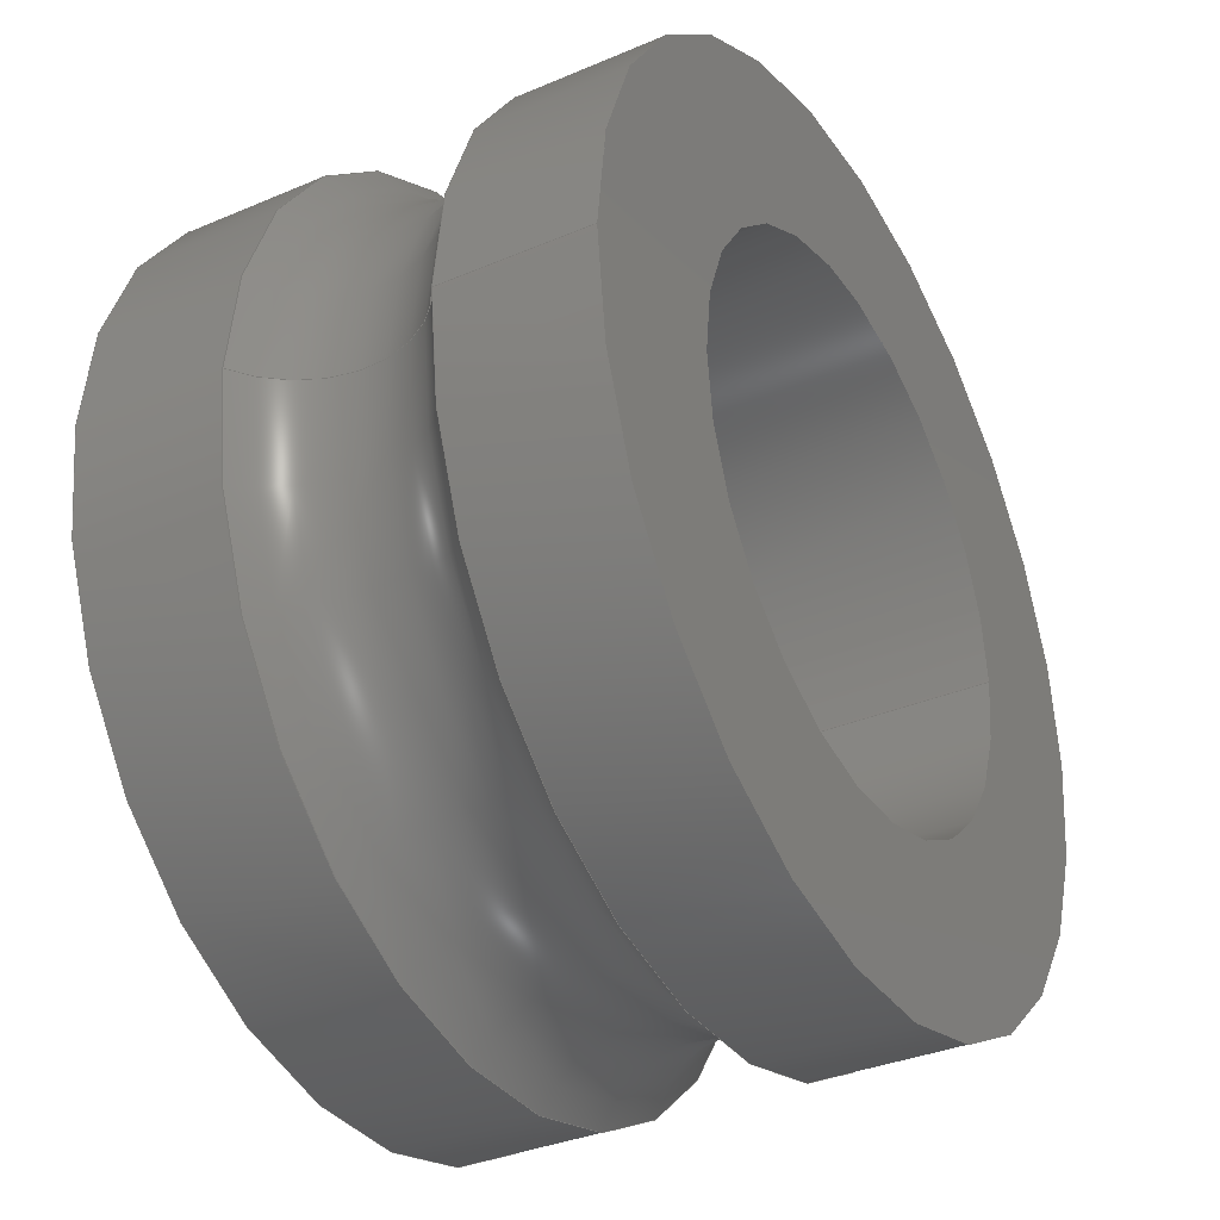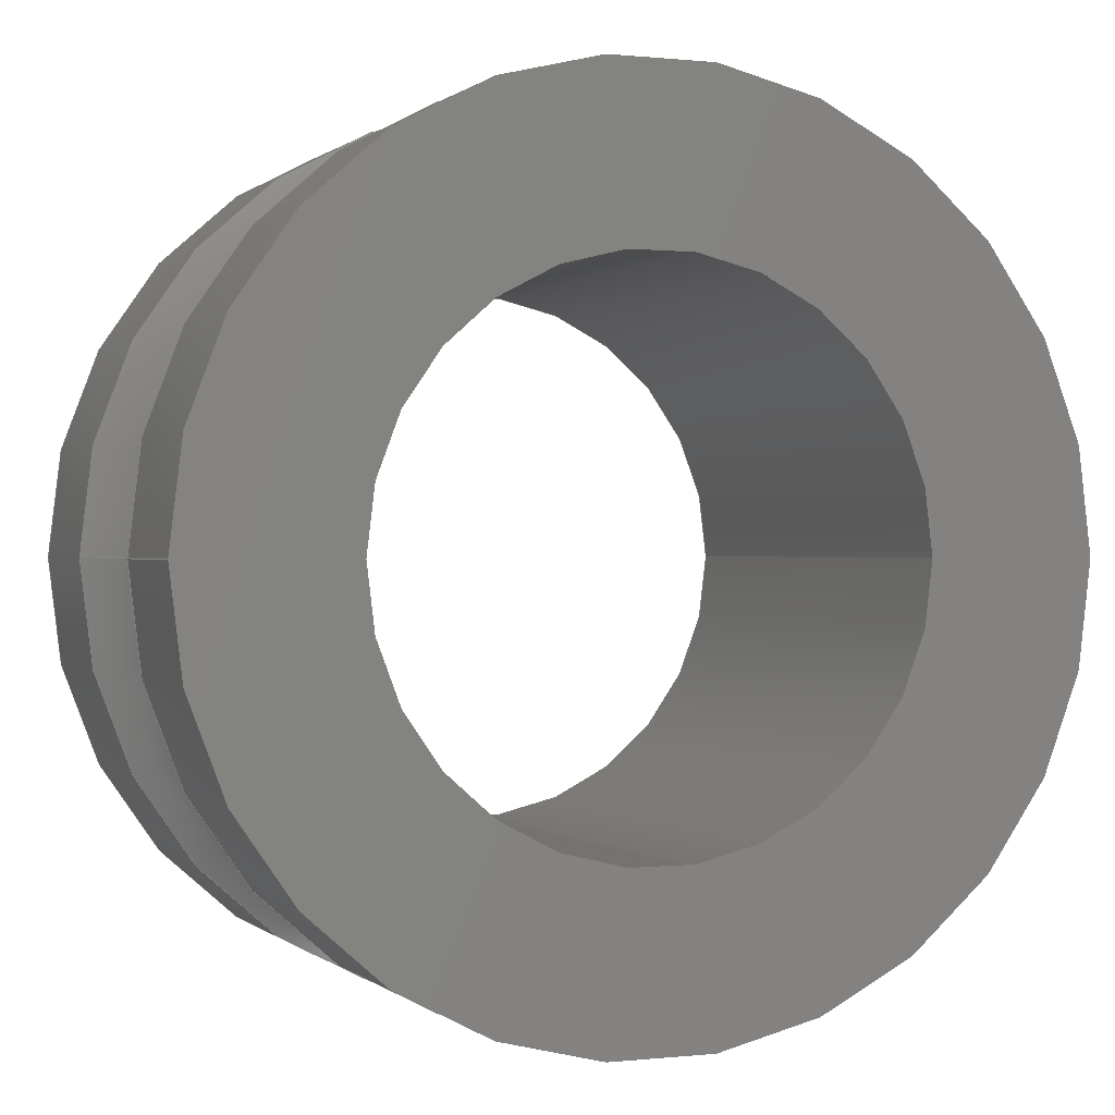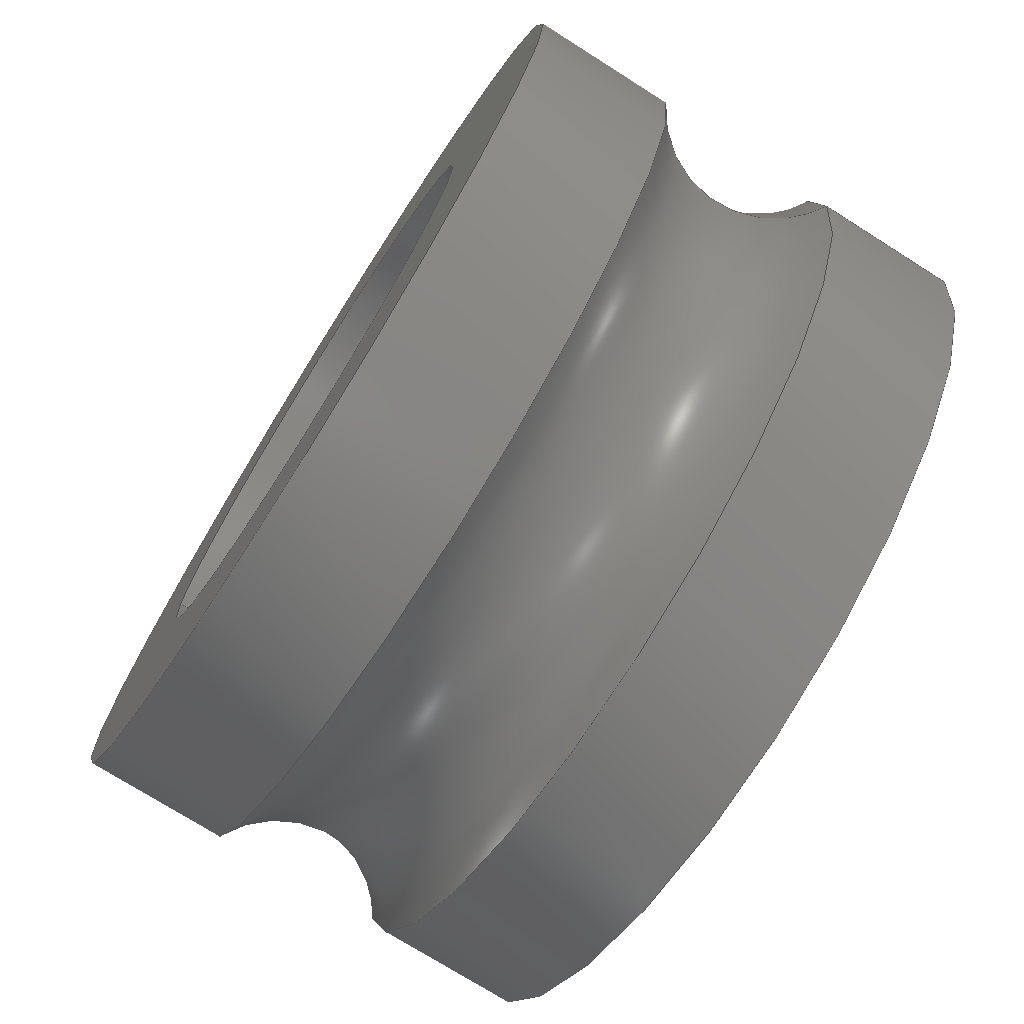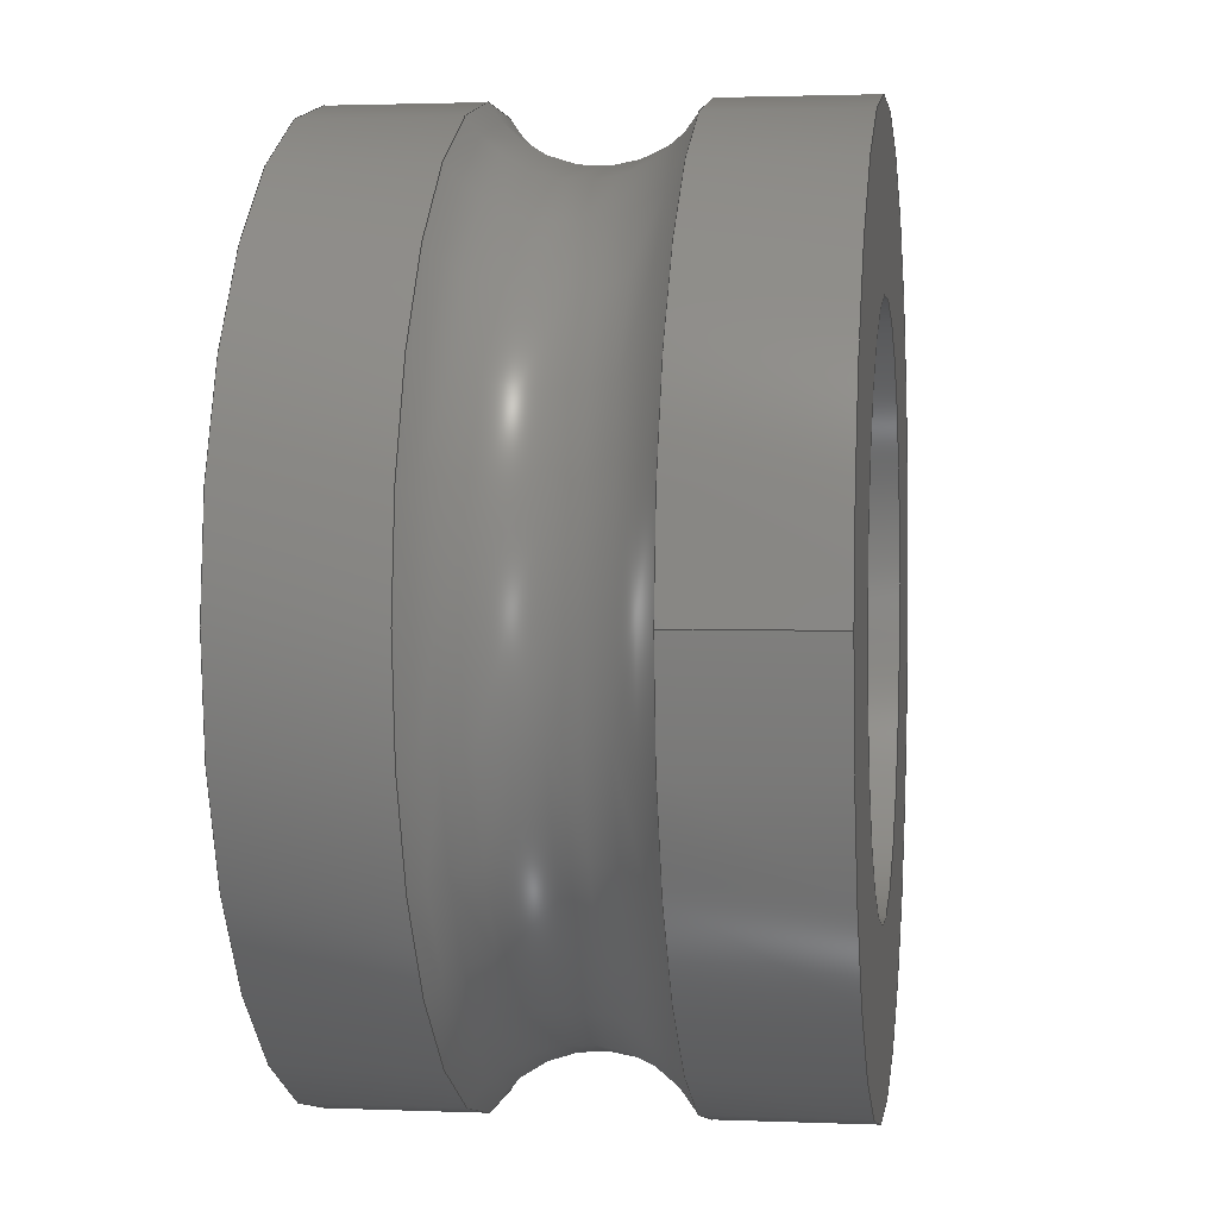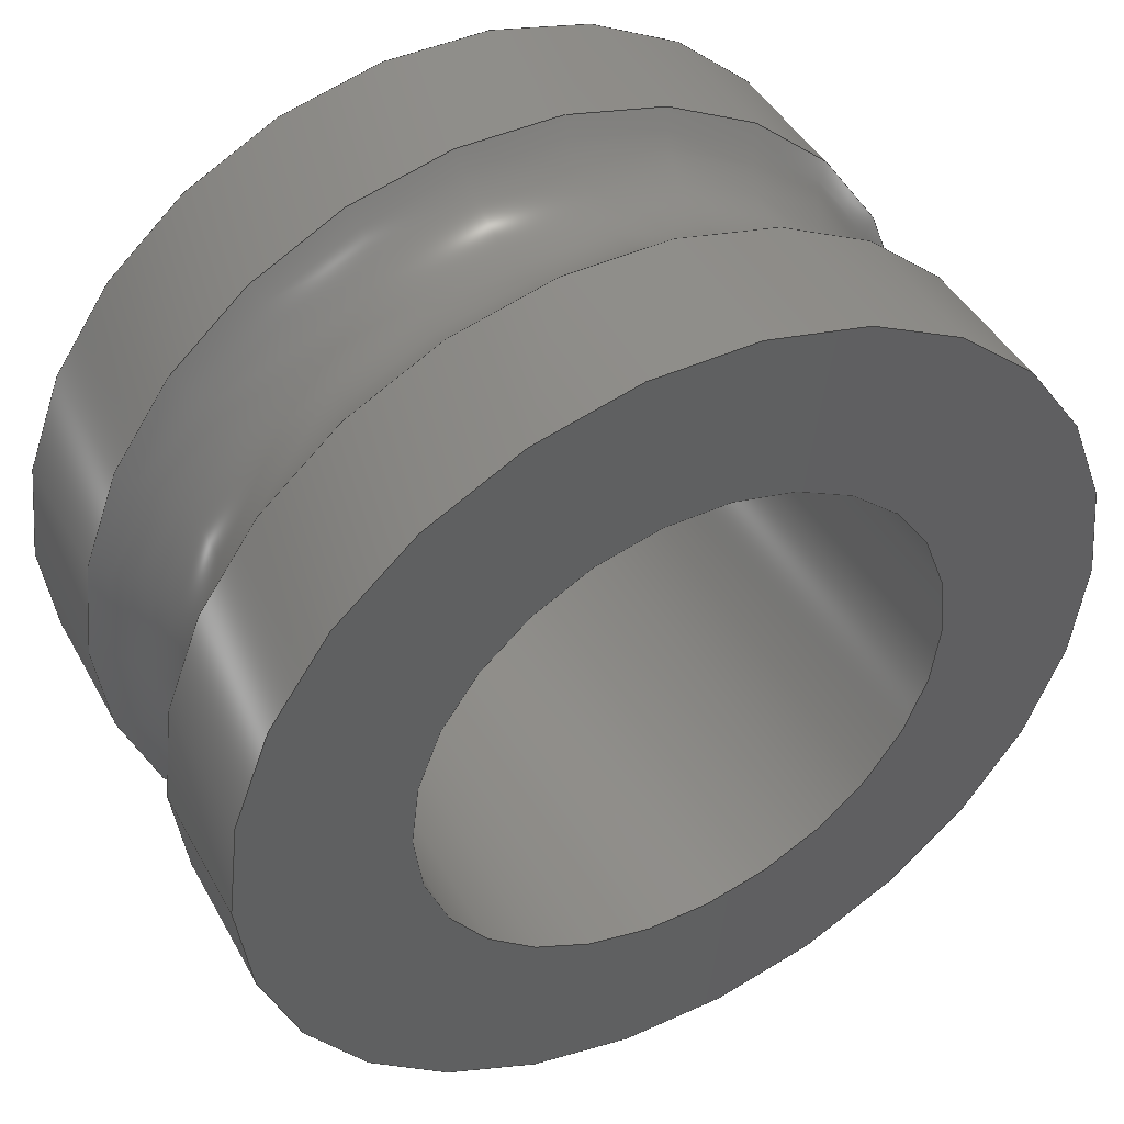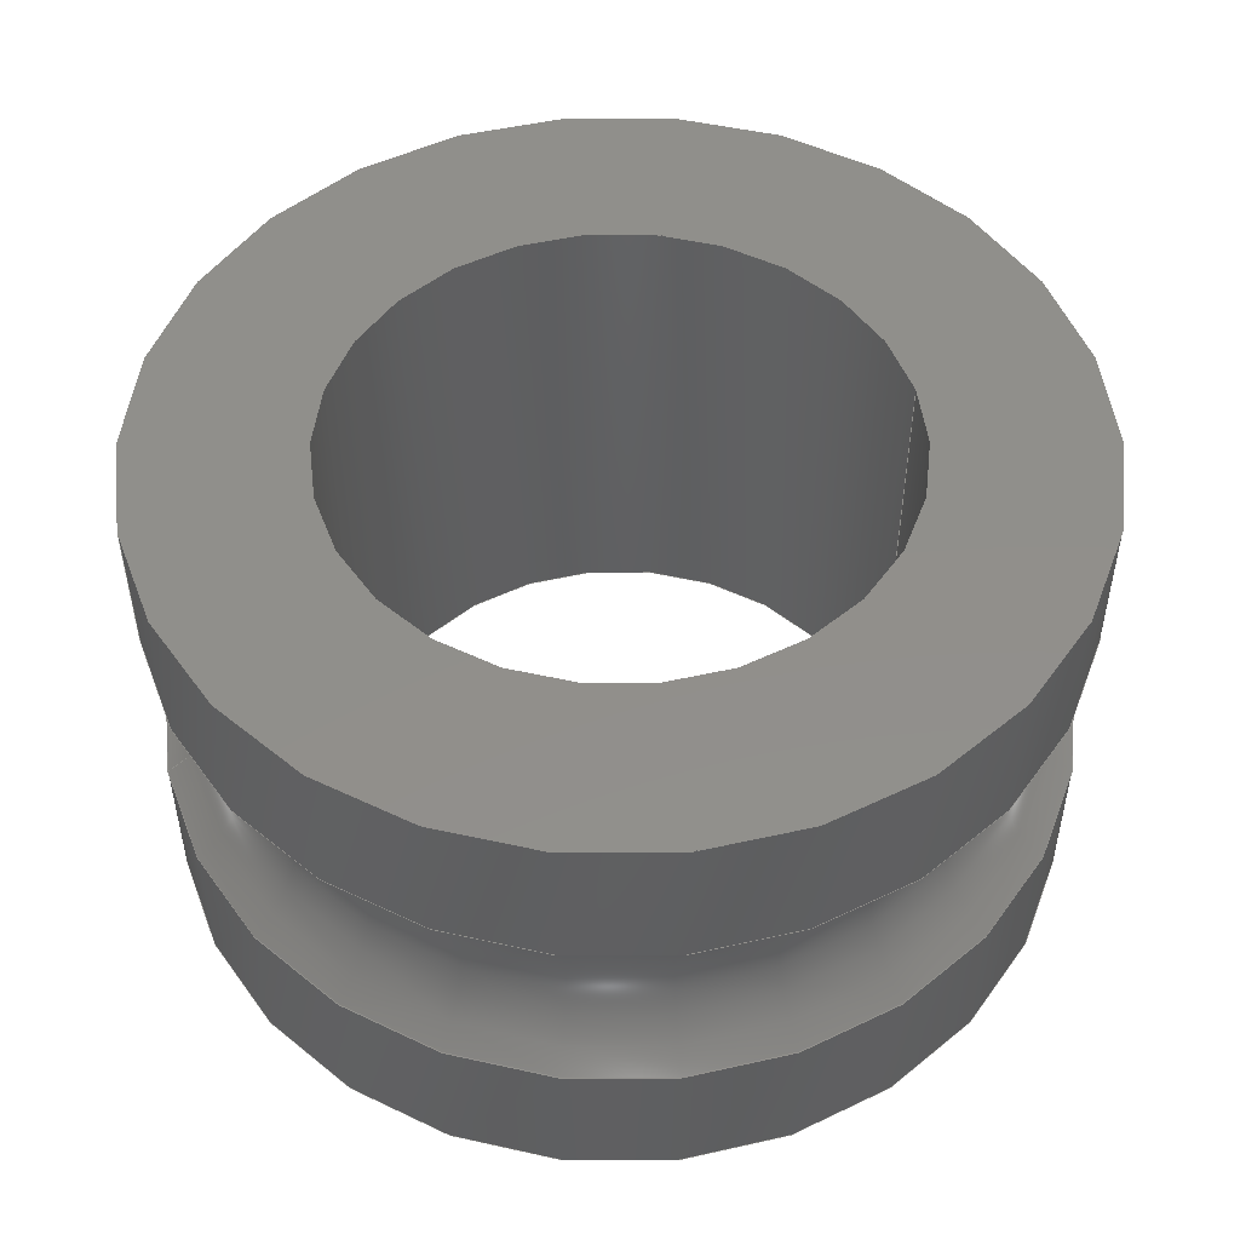
<metadata>
{"format":"step","ext":"step","renderer":"f3d","projection":"perspective","resolution":1024,"background":"white","views":[{"elev":-34.5,"azim":-60.2,"up":"+Y"},{"elev":0.2,"azim":-22.2,"up":"+Y"},{"elev":-74.3,"azim":-122.3,"up":"+Y"},{"elev":1.9,"azim":98.3,"up":"+Y"},{"elev":45.1,"azim":152.4,"up":"+Y"},{"elev":50.0,"azim":-13.9,"up":"+Z"}]}
</metadata>
<code>
ISO-10303-21;
DATA;
#1 = MECHANICAL_DESIGN_GEOMETRIC_PRESENTATION_REPRESENTATION( ' ', ( #7, #8, #9, #10, #11, #12 ), #6 );
#2 = PRODUCT_DEFINITION_CONTEXT( '', #13, 'design' );
#3 = APPLICATION_PROTOCOL_DEFINITION( 'international standard', 'automotive_design', 2001, #13 );
#4 = PRODUCT_CATEGORY_RELATIONSHIP( 'NONE', 'NONE', #14, #15 );
#5 = SHAPE_DEFINITION_REPRESENTATION( #16, #17 );
#6 =  ( GEOMETRIC_REPRESENTATION_CONTEXT( 3 )GLOBAL_UNCERTAINTY_ASSIGNED_CONTEXT( ( #18 ) )GLOBAL_UNIT_ASSIGNED_CONTEXT( ( #19, #20, #21 ) )REPRESENTATION_CONTEXT( 'NONE', 'WORKSPACE' ) );
#7 = STYLED_ITEM( '', ( #22 ), #23 );
#8 = STYLED_ITEM( '', ( #24 ), #25 );
#9 = STYLED_ITEM( '', ( #26 ), #27 );
#10 = STYLED_ITEM( '', ( #28 ), #29 );
#11 = STYLED_ITEM( '', ( #30 ), #31 );
#12 = STYLED_ITEM( '', ( #32 ), #33 );
#13 = APPLICATION_CONTEXT( 'core data for automotive mechanical design processes' );
#14 = PRODUCT_CATEGORY( 'part', 'NONE' );
#15 = PRODUCT_RELATED_PRODUCT_CATEGORY( 'detail', ' ', ( #34 ) );
#16 = PRODUCT_DEFINITION_SHAPE( 'NONE', 'NONE', #35 );
#17 = ADVANCED_BREP_SHAPE_REPRESENTATION( 'Part 1', ( #36, #37 ), #6 );
#18 = UNCERTAINTY_MEASURE_WITH_UNIT( LENGTH_MEASURE( 1e-17 ), #19, '', '' );
#19 =  ( CONVERSION_BASED_UNIT( 'METRE', #38 )LENGTH_UNIT(  )NAMED_UNIT( #39 ) );
#20 =  ( NAMED_UNIT( #40 )PLANE_ANGLE_UNIT(  )SI_UNIT( $, .RADIAN. ) );
#21 =  ( NAMED_UNIT( #40 )SI_UNIT( $, .STERADIAN. )SOLID_ANGLE_UNIT(  ) );
#22 = PRESENTATION_STYLE_ASSIGNMENT( ( #41 ) );
#23 = ADVANCED_FACE( '', ( #42, #43 ), #44, .F. );
#24 = PRESENTATION_STYLE_ASSIGNMENT( ( #45 ) );
#25 = ADVANCED_FACE( '', ( #46, #47 ), #48, .F. );
#26 = PRESENTATION_STYLE_ASSIGNMENT( ( #49 ) );
#27 = ADVANCED_FACE( '', ( #50, #51 ), #52, .F. );
#28 = PRESENTATION_STYLE_ASSIGNMENT( ( #53 ) );
#29 = ADVANCED_FACE( '', ( #54, #55 ), #56, .T. );
#30 = PRESENTATION_STYLE_ASSIGNMENT( ( #57 ) );
#31 = ADVANCED_FACE( '', ( #58, #59 ), #60, .T. );
#32 = PRESENTATION_STYLE_ASSIGNMENT( ( #61 ) );
#33 = ADVANCED_FACE( '', ( #62, #63 ), #64, .T. );
#34 = PRODUCT( 'Part 1', 'Part 1', 'PART-Part 1-DESC', ( #65 ) );
#35 = PRODUCT_DEFINITION( 'NONE', 'NONE', #66, #2 );
#36 = MANIFOLD_SOLID_BREP( 'Part 1', #67 );
#37 = AXIS2_PLACEMENT_3D( '', #68, #69, #70 );
#38 = LENGTH_MEASURE_WITH_UNIT( LENGTH_MEASURE( 1 ), #71 );
#39 = DIMENSIONAL_EXPONENTS( 1, 0, 0, 0, 0, 0, 0 );
#40 = DIMENSIONAL_EXPONENTS( 0, 0, 0, 0, 0, 0, 0 );
#41 = SURFACE_STYLE_USAGE( .BOTH., #72 );
#42 = FACE_OUTER_BOUND( '', #73, .T. );
#43 = FACE_OUTER_BOUND( '', #74, .T. );
#44 = CYLINDRICAL_SURFACE( '', #75, 0.004 );
#45 = SURFACE_STYLE_USAGE( .BOTH., #76 );
#46 = FACE_OUTER_BOUND( '', #77, .T. );
#47 = FACE_OUTER_BOUND( '', #78, .T. );
#48 = TOROIDAL_SURFACE( '', #79, 0.007302, 0.001651 );
#49 = SURFACE_STYLE_USAGE( .BOTH., #80 );
#50 = FACE_BOUND( '', #81, .T. );
#51 = FACE_OUTER_BOUND( '', #82, .T. );
#52 = PLANE( '', #83 );
#53 = SURFACE_STYLE_USAGE( .BOTH., #84 );
#54 = FACE_OUTER_BOUND( '', #85, .T. );
#55 = FACE_OUTER_BOUND( '', #86, .T. );
#56 = CYLINDRICAL_SURFACE( '', #87, 0.006477 );
#57 = SURFACE_STYLE_USAGE( .BOTH., #88 );
#58 = FACE_BOUND( '', #89, .T. );
#59 = FACE_OUTER_BOUND( '', #90, .T. );
#60 = PLANE( '', #91 );
#61 = SURFACE_STYLE_USAGE( .BOTH., #92 );
#62 = FACE_OUTER_BOUND( '', #93, .T. );
#63 = FACE_OUTER_BOUND( '', #94, .T. );
#64 = CYLINDRICAL_SURFACE( '', #95, 0.006477 );
#65 = PRODUCT_CONTEXT( '', #13, 'mechanical' );
#66 = PRODUCT_DEFINITION_FORMATION_WITH_SPECIFIED_SOURCE( ' ', 'NONE', #34, .NOT_KNOWN. );
#67 = CLOSED_SHELL( '', ( #25, #27, #29, #23, #33, #31 ) );
#68 = CARTESIAN_POINT( '', ( 0, 0, 0 ) );
#69 = DIRECTION( '', ( 0, 0, 1 ) );
#70 = DIRECTION( '', ( 1, 0, 0 ) );
#71 =  ( LENGTH_UNIT(  )NAMED_UNIT( #39 )SI_UNIT( $, .METRE. ) );
#72 = SURFACE_SIDE_STYLE( '', ( #96 ) );
#73 = EDGE_LOOP( '', ( #97 ) );
#74 = EDGE_LOOP( '', ( #98 ) );
#75 = AXIS2_PLACEMENT_3D( '', #99, #100, #101 );
#76 = SURFACE_SIDE_STYLE( '', ( #102 ) );
#77 = EDGE_LOOP( '', ( #103 ) );
#78 = EDGE_LOOP( '', ( #104 ) );
#79 = AXIS2_PLACEMENT_3D( '', #105, #106, #107 );
#80 = SURFACE_SIDE_STYLE( '', ( #108 ) );
#81 = EDGE_LOOP( '', ( #109 ) );
#82 = EDGE_LOOP( '', ( #110 ) );
#83 = AXIS2_PLACEMENT_3D( '', #111, #112, #113 );
#84 = SURFACE_SIDE_STYLE( '', ( #114 ) );
#85 = EDGE_LOOP( '', ( #115 ) );
#86 = EDGE_LOOP( '', ( #116 ) );
#87 = AXIS2_PLACEMENT_3D( '', #117, #118, #119 );
#88 = SURFACE_SIDE_STYLE( '', ( #120 ) );
#89 = EDGE_LOOP( '', ( #121 ) );
#90 = EDGE_LOOP( '', ( #122 ) );
#91 = AXIS2_PLACEMENT_3D( '', #123, #124, #125 );
#92 = SURFACE_SIDE_STYLE( '', ( #126 ) );
#93 = EDGE_LOOP( '', ( #127 ) );
#94 = EDGE_LOOP( '', ( #128 ) );
#95 = AXIS2_PLACEMENT_3D( '', #129, #130, #131 );
#96 = SURFACE_STYLE_FILL_AREA( #132 );
#97 = ORIENTED_EDGE( '', *, *, #133, .T. );
#98 = ORIENTED_EDGE( '', *, *, #134, .F. );
#99 = CARTESIAN_POINT( '', ( 0, 0, 0.003556 ) );
#100 = DIRECTION( '', ( -0, -0, 1 ) );
#101 = DIRECTION( '', ( -1, 0, 0 ) );
#102 = SURFACE_STYLE_FILL_AREA( #135 );
#103 = ORIENTED_EDGE( '', *, *, #136, .F. );
#104 = ORIENTED_EDGE( '', *, *, #137, .F. );
#105 = CARTESIAN_POINT( '', ( 0, 0, 2.022e-19 ) );
#106 = DIRECTION( '', ( 0, 0, -1 ) );
#107 = DIRECTION( '', ( -1, 0, 0 ) );
#108 = SURFACE_STYLE_FILL_AREA( #138 );
#109 = ORIENTED_EDGE( '', *, *, #134, .T. );
#110 = ORIENTED_EDGE( '', *, *, #139, .F. );
#111 = CARTESIAN_POINT( '', ( 0, 0, -0.003556 ) );
#112 = DIRECTION( '', ( 0, 0, 1 ) );
#113 = DIRECTION( '', ( 1, 0, 0 ) );
#114 = SURFACE_STYLE_FILL_AREA( #140 );
#115 = ORIENTED_EDGE( '', *, *, #137, .T. );
#116 = ORIENTED_EDGE( '', *, *, #139, .T. );
#117 = CARTESIAN_POINT( '', ( 0, 0, 0.003556 ) );
#118 = DIRECTION( '', ( -0, -0, 1 ) );
#119 = DIRECTION( '', ( -1, 0, 0 ) );
#120 = SURFACE_STYLE_FILL_AREA( #141 );
#121 = ORIENTED_EDGE( '', *, *, #133, .F. );
#122 = ORIENTED_EDGE( '', *, *, #142, .T. );
#123 = CARTESIAN_POINT( '', ( 0, 0, 0.003556 ) );
#124 = DIRECTION( '', ( 0, 0, 1 ) );
#125 = DIRECTION( '', ( 1, 0, 0 ) );
#126 = SURFACE_STYLE_FILL_AREA( #143 );
#127 = ORIENTED_EDGE( '', *, *, #136, .T. );
#128 = ORIENTED_EDGE( '', *, *, #142, .F. );
#129 = CARTESIAN_POINT( '', ( 0, 0, 0.003556 ) );
#130 = DIRECTION( '', ( -0, -0, 1 ) );
#131 = DIRECTION( '', ( -1, 0, 0 ) );
#132 = FILL_AREA_STYLE( '', ( #144 ) );
#133 = EDGE_CURVE( '', #145, #145, #146, .T. );
#134 = EDGE_CURVE( '', #147, #147, #148, .T. );
#135 = FILL_AREA_STYLE( '', ( #149 ) );
#136 = EDGE_CURVE( '', #150, #150, #151, .F. );
#137 = EDGE_CURVE( '', #152, #152, #153, .F. );
#138 = FILL_AREA_STYLE( '', ( #154 ) );
#139 = EDGE_CURVE( '', #155, #155, #156, .T. );
#140 = FILL_AREA_STYLE( '', ( #157 ) );
#141 = FILL_AREA_STYLE( '', ( #158 ) );
#142 = EDGE_CURVE( '', #159, #159, #160, .T. );
#143 = FILL_AREA_STYLE( '', ( #161 ) );
#144 = FILL_AREA_STYLE_COLOUR( '', #162 );
#145 = VERTEX_POINT( '', #163 );
#146 = CIRCLE( '', #164, 0.004 );
#147 = VERTEX_POINT( '', #165 );
#148 = CIRCLE( '', #166, 0.004 );
#149 = FILL_AREA_STYLE_COLOUR( '', #167 );
#150 = VERTEX_POINT( '', #168 );
#151 = CIRCLE( '', #169, 0.006477 );
#152 = VERTEX_POINT( '', #170 );
#153 = CIRCLE( '', #171, 0.006477 );
#154 = FILL_AREA_STYLE_COLOUR( '', #172 );
#155 = VERTEX_POINT( '', #173 );
#156 = CIRCLE( '', #174, 0.006477 );
#157 = FILL_AREA_STYLE_COLOUR( '', #175 );
#158 = FILL_AREA_STYLE_COLOUR( '', #176 );
#159 = VERTEX_POINT( '', #177 );
#160 = CIRCLE( '', #178, 0.006477 );
#161 = FILL_AREA_STYLE_COLOUR( '', #179 );
#162 = COLOUR_RGB( '', 0.6039, 0.6471, 0.6863 );
#163 = CARTESIAN_POINT( '', ( 0.004, 0, 0.003556 ) );
#164 = AXIS2_PLACEMENT_3D( '', #180, #181, #182 );
#165 = CARTESIAN_POINT( '', ( 0.004, 0, -0.003556 ) );
#166 = AXIS2_PLACEMENT_3D( '', #183, #184, #185 );
#167 = COLOUR_RGB( '', 0.6039, 0.6471, 0.6863 );
#168 = CARTESIAN_POINT( '', ( -0.006477, 0, 0.00143 ) );
#169 = AXIS2_PLACEMENT_3D( '', #186, #187, #188 );
#170 = CARTESIAN_POINT( '', ( 0.006477, 0, -0.00143 ) );
#171 = AXIS2_PLACEMENT_3D( '', #189, #190, #191 );
#172 = COLOUR_RGB( '', 0.6039, 0.6471, 0.6863 );
#173 = CARTESIAN_POINT( '', ( 0.006477, 0, -0.003556 ) );
#174 = AXIS2_PLACEMENT_3D( '', #192, #193, #194 );
#175 = COLOUR_RGB( '', 0.6039, 0.6471, 0.6863 );
#176 = COLOUR_RGB( '', 0.6039, 0.6471, 0.6863 );
#177 = CARTESIAN_POINT( '', ( 0.006477, 0, 0.003556 ) );
#178 = AXIS2_PLACEMENT_3D( '', #195, #196, #197 );
#179 = COLOUR_RGB( '', 0.6039, 0.6471, 0.6863 );
#180 = CARTESIAN_POINT( '', ( 0, 0, 0.003556 ) );
#181 = DIRECTION( '', ( 0, 0, 1 ) );
#182 = DIRECTION( '', ( 1, 0, 0 ) );
#183 = CARTESIAN_POINT( '', ( 0, 0, -0.003556 ) );
#184 = DIRECTION( '', ( 0, 0, 1 ) );
#185 = DIRECTION( '', ( 1, 0, 0 ) );
#186 = CARTESIAN_POINT( '', ( 0, 0, 0.00143 ) );
#187 = DIRECTION( '', ( 0, 0, -1 ) );
#188 = DIRECTION( '', ( -1, 0, 0 ) );
#189 = CARTESIAN_POINT( '', ( 0, 0, -0.00143 ) );
#190 = DIRECTION( '', ( 0, 0, 1 ) );
#191 = DIRECTION( '', ( 1, 0, 0 ) );
#192 = CARTESIAN_POINT( '', ( 0, 0, -0.003556 ) );
#193 = DIRECTION( '', ( 0, 0, 1 ) );
#194 = DIRECTION( '', ( 1, 0, 0 ) );
#195 = CARTESIAN_POINT( '', ( 0, 0, 0.003556 ) );
#196 = DIRECTION( '', ( 0, 0, 1 ) );
#197 = DIRECTION( '', ( 1, 0, 0 ) );
ENDSEC;
END-ISO-10303-21;

</code>
